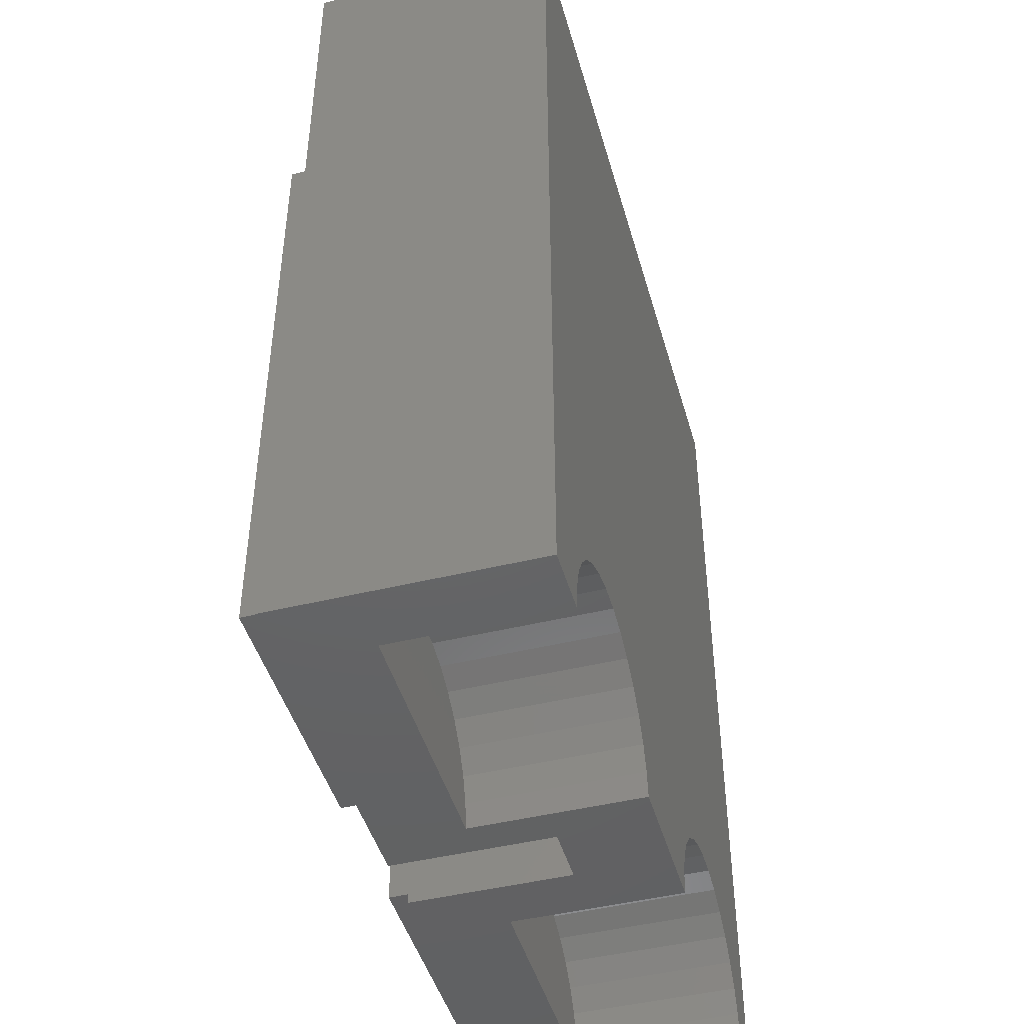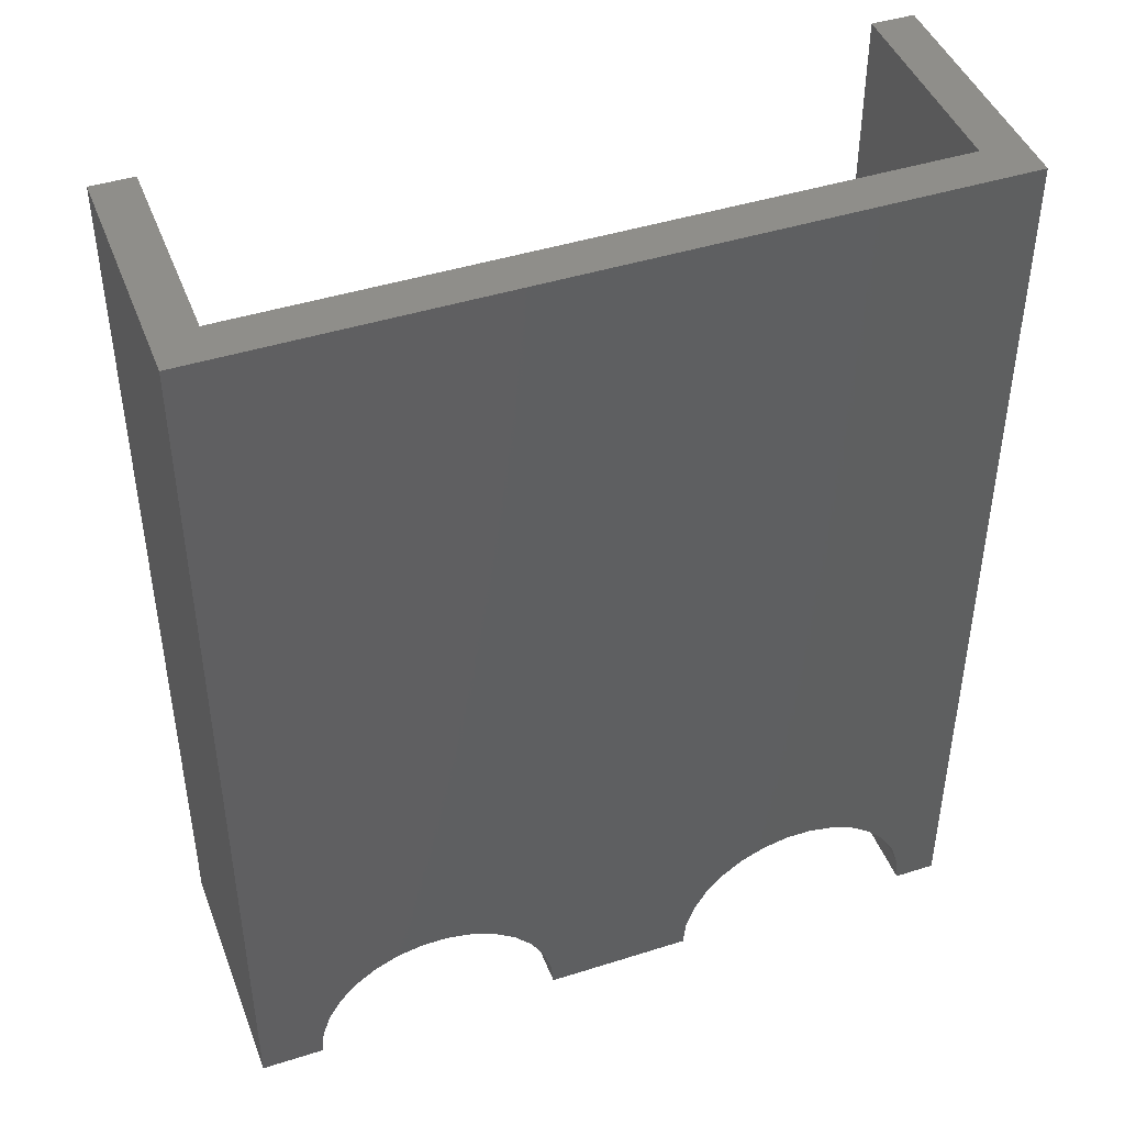
<metadata>
{"format":"stl","ext":"stl","renderer":"f3d","projection":"perspective","resolution":1024,"background":"white","views":[{"elev":-45.8,"azim":105.7,"up":"+Y"},{"elev":44.4,"azim":159.7,"up":"+Y"}]}
</metadata>
<code>
# stl→obj: 438 verts, 880 faces
v 82.17 3.119 0
v 90 0 0
v 82.5 0 0
v 81.2 6.101 0
v 79.64 8.817 0
v 90 110 0
v 77.54 11.15 0
v 75 12.99 0
v 72.14 14.27 0
v 69.07 14.92 0
v 65.93 14.92 0
v 62.86 14.27 0
v 24.64 14.27 0
v 60 12.99 0
v 27.5 12.99 0
v 57.46 11.15 0
v 30.04 11.15 0
v 55.36 8.817 0
v 32.14 8.817 0
v 53.8 6.101 0
v 35 0 0
v 52.83 3.119 0
v 52.5 0 0
v 34.67 3.119 0
v 33.7 6.101 0
v 0 110 0
v 21.57 14.92 0
v 18.43 14.92 0
v 15.36 14.27 0
v 12.5 12.99 0
v 9.963 11.15 0
v 7.865 8.817 0
v 0 0 0
v 5.328 3.119 0
v 5 0 0
v 6.297 6.101 0
v 90 0 30
v 90 110 30
v 0 110 30
v 0 0 30
v 35 0 20
v 5 0 20
v 41.5 0 30
v 41.5 0 11
v 82.5 0 20
v 48.5 0 30
v 52.5 0 20
v 48.5 0 11
v 85 110 5
v 85 110 30
v 5 110 5
v 5 110 30
v 85 85 30
v 70 80 30
v 85 80 30
v 65 85 30
v 65 30 30
v 70 25 30
v 48.5 25 30
v 48.5 30 30
v 85 5 30
v 48.5 5 30
v 5 85 30
v 5 80 30
v 25 85 30
v 20 80 30
v 25 30 30
v 41.5 25 30
v 41.5 30 30
v 20 25 30
v 5 5 30
v 41.5 5 30
v 85 30 5
v 5 30 5
v 85 85 25
v 85 30 25
v 5 85 25
v 5 30 25
v 65 30 25
v 52.5 30 11
v 52.5 30 19
v 37.5 30 11
v 48.5 30 19
v 25 30 25
v 37.5 30 19
v 41.5 30 19
v 65 85 25
v 25 85 25
v 33.7 6.101 20
v 34.67 3.119 20
v 18.43 14.92 20
v 15.36 14.27 20
v 27.5 12.99 20
v 24.64 14.27 20
v 7.865 8.817 20
v 9.963 11.15 20
v 21.57 14.92 20
v 30.04 11.15 20
v 32.14 8.817 20
v 5.328 3.119 20
v 6.297 6.101 20
v 12.5 12.99 20
v 81.2 6.101 20
v 82.17 3.119 20
v 75 12.99 20
v 72.14 14.27 20
v 62.86 14.27 20
v 60 12.99 20
v 55.36 8.817 20
v 57.46 11.15 20
v 69.07 14.92 20
v 77.54 11.15 20
v 79.64 8.817 20
v 53.8 6.101 20
v 52.83 3.119 20
v 65.93 14.92 20
v 20 25 34
v 20 80 34
v 5 80 34
v 5 5 34
v 53.5 5 30
v 85 5 34
v 53.5 5 34
v 36.5 5 30
v 36.5 5 34
v 78.35 45.27 34
v 78.75 41.25 34
v 79.32 45.51 34
v 77.19 45.18 34
v 76.25 41.25 34
v 75.18 45.45 34
v 73.83 46.26 34
v 70 25 34
v 73.13 47.61 34
v 70 80 34
v 76.25 16.25 34
v 58.75 16.25 34
v 53.5 25 34
v 58.75 13.75 34
v 85 80 34
v 81.14 47.96 34
v 81.12 48.3 34
v 80.92 52.84 34
v 81.08 48.6 34
v 81 48.87 34
v 80.63 53.57 34
v 78.75 58.75 34
v 80.23 54.13 34
v 79.71 54.54 34
v 78.75 76.25 34
v 76.25 76.25 34
v 76.25 58.75 34
v 75.24 54.74 34
v 76.14 54.97 34
v 74.52 54.37 34
v 74 53.87 34
v 73.68 53.24 34
v 73.58 52.48 34
v 81.03 47.15 34
v 80.68 46.46 34
v 80.11 45.91 34
v 78.75 13.75 34
v 80.89 49.12 34
v 80.75 49.35 34
v 80.59 49.55 34
v 80.41 49.73 34
v 80.21 49.89 34
v 79.98 50.03 34
v 79.74 50.16 34
v 79.64 52.62 34
v 79.49 50.27 34
v 78.39 50.63 34
v 79.46 53.08 34
v 79.23 50.37 34
v 78.84 53.72 34
v 79.19 53.45 34
v 78.96 50.47 34
v 78.68 50.55 34
v 78.39 53.91 34
v 76.73 51.02 34
v 77.85 54.03 34
v 77.2 54.06 34
v 76.5 54.02 34
v 76.14 51.18 34
v 75.91 53.89 34
v 75.75 51.32 34
v 75.48 51.47 34
v 75.45 53.68 34
v 74.84 52.55 34
v 74.91 53.01 34
v 75.11 53.39 34
v 75.26 51.63 34
v 74.87 52.27 34
v 75.08 51.81 34
v 74.95 52.02 34
v 79.05 54.82 34
v 78.22 54.98 34
v 77.22 55.04 34
v 79.28 49 34
v 79.86 47.9 34
v 79.84 48.19 34
v 79.48 48.84 34
v 79.76 48.44 34
v 79.64 48.66 34
v 79.04 49.14 34
v 79.78 47.38 34
v 79.17 46.63 34
v 79.56 46.96 34
v 78.77 49.26 34
v 78.66 46.39 34
v 78.46 49.37 34
v 78.01 46.24 34
v 78.12 49.46 34
v 77.75 49.55 34
v 77.23 46.19 34
v 76.93 49.74 34
v 76.48 46.24 34
v 75.31 46.6 34
v 76.23 49.91 34
v 75.84 46.37 34
v 74.39 47.86 34
v 75.66 50.07 34
v 75.21 50.24 34
v 74.59 47.34 34
v 74.84 50.42 34
v 74.89 46.92 34
v 74.53 50.6 34
v 74.28 50.8 34
v 74.07 51.02 34
v 73.9 51.26 34
v 73.76 51.53 34
v 73.66 51.82 34
v 73.6 52.13 34
v 9.936 45.34 34
v 15.41 45.34 34
v 12.92 49.31 34
v 13.75 41.25 34
v 11.25 41.25 34
v 9.936 49.31 34
v 16.9 45.34 34
v 16.52 52.16 34
v 16.42 52.95 34
v 16.13 53.62 34
v 13.75 58.75 34
v 15.64 54.16 34
v 14.97 54.56 34
v 13.75 76.25 34
v 11.25 76.25 34
v 11.25 58.75 34
v 8.641 54.88 34
v 8.641 45.34 34
v 36.5 25 34
v 31.25 16.25 34
v 13.75 16.25 34
v 31.25 13.75 34
v 11.25 13.75 34
v 16.45 51.49 34
v 16.25 50.89 34
v 15.9 50.37 34
v 15.43 49.95 34
v 14.86 49.65 34
v 14.18 49.46 34
v 14.14 54.8 34
v 13.14 54.88 34
v 14.22 53.65 34
v 15.22 52.14 34
v 15.16 52.65 34
v 14.23 50.55 34
v 14.65 53.41 34
v 14.97 53.07 34
v 15.16 51.61 34
v 14.66 50.81 34
v 14.97 51.17 34
v 13.67 53.79 34
v 13.7 50.39 34
v 13.07 50.34 34
v 13.02 53.84 34
v 9.936 50.34 34
v 9.936 53.84 34
v 36.5 25 30
v 53.5 25 30
v 15.22 52.14 31
v 16.52 52.16 31
v 16.42 52.95 31
v 16.45 51.49 31
v 15.16 52.65 31
v 16.13 53.62 31
v 15.16 51.61 31
v 14.97 53.07 31
v 15.64 54.16 31
v 16.25 50.89 31
v 14.97 51.17 31
v 14.65 53.41 31
v 14.97 54.56 31
v 14.22 53.65 31
v 14.14 54.8 31
v 13.67 53.79 31
v 13.14 54.88 31
v 13.02 53.84 31
v 9.936 53.84 31
v 8.641 54.88 31
v 9.936 50.34 31
v 8.641 45.34 31
v 9.936 49.31 31
v 9.936 45.34 31
v 15.9 50.37 31
v 15.43 49.95 31
v 14.66 50.81 31
v 14.86 49.65 31
v 14.23 50.55 31
v 14.18 49.46 31
v 13.7 50.39 31
v 15.41 45.34 31
v 16.9 45.34 31
v 12.92 49.31 31
v 13.07 50.34 31
v 79.46 53.08 31
v 80.63 53.57 31
v 80.23 54.13 31
v 79.19 53.45 31
v 79.71 54.54 31
v 79.64 52.62 31
v 80.92 52.84 31
v 78.84 53.72 31
v 79.05 54.82 31
v 78.39 53.91 31
v 78.22 54.98 31
v 77.85 54.03 31
v 77.22 55.04 31
v 77.2 54.06 31
v 76.5 54.02 31
v 76.14 54.97 31
v 75.91 53.89 31
v 75.24 54.74 31
v 75.45 53.68 31
v 74.52 54.37 31
v 75.11 53.39 31
v 73.68 53.24 31
v 74.84 52.55 31
v 74.91 53.01 31
v 74 53.87 31
v 73.58 52.48 31
v 73.6 52.13 31
v 73.66 51.82 31
v 74.28 50.8 31
v 74.53 50.6 31
v 74.07 51.02 31
v 73.9 51.26 31
v 73.76 51.53 31
v 81.12 48.3 31
v 79.84 48.19 31
v 79.86 47.9 31
v 80.21 49.89 31
v 79.76 48.44 31
v 79.28 49 31
v 79.98 50.03 31
v 79.74 50.16 31
v 79.64 48.66 31
v 79.04 49.14 31
v 79.49 50.27 31
v 79.48 48.84 31
v 78.77 49.26 31
v 79.23 50.37 31
v 78.96 50.47 31
v 78.46 49.37 31
v 78.68 50.55 31
v 78.12 49.46 31
v 78.39 50.63 31
v 77.75 49.55 31
v 76.93 49.74 31
v 76.73 51.02 31
v 76.23 49.91 31
v 76.14 51.18 31
v 75.66 50.07 31
v 75.75 51.32 31
v 75.21 50.24 31
v 75.48 51.47 31
v 75.26 51.63 31
v 75.08 51.81 31
v 74.95 52.02 31
v 74.87 52.27 31
v 74.84 50.42 31
v 81.08 48.6 31
v 81.14 47.96 31
v 81 48.87 31
v 80.89 49.12 31
v 80.75 49.35 31
v 81.03 47.15 31
v 80.59 49.55 31
v 80.41 49.73 31
v 79.78 47.38 31
v 80.68 46.46 31
v 79.56 46.96 31
v 80.11 45.91 31
v 79.17 46.63 31
v 79.32 45.51 31
v 78.66 46.39 31
v 78.35 45.27 31
v 78.01 46.24 31
v 77.19 45.18 31
v 77.23 46.19 31
v 76.48 46.24 31
v 75.18 45.45 31
v 75.84 46.37 31
v 75.31 46.6 31
v 73.83 46.26 31
v 74.89 46.92 31
v 74.59 47.34 31
v 73.13 47.61 31
v 74.39 47.86 31
v 48.5 13 11
v 52.5 13 11
v 41.5 13 11
v 37.5 13 11
v 48.5 13 19
v 41.5 13 19
v 52.5 13 19
v 37.5 13 19
v 11.25 76.25 31
v 13.75 58.75 31
v 13.75 76.25 31
v 11.25 58.75 31
v 13.75 41.25 31
v 11.25 41.25 31
v 13.75 16.25 31
v 31.25 13.75 31
v 31.25 16.25 31
v 11.25 13.75 31
v 76.25 76.25 31
v 78.75 58.75 31
v 78.75 76.25 31
v 76.25 58.75 31
v 76.25 16.25 31
v 78.75 41.25 31
v 76.25 41.25 31
v 78.75 13.75 31
v 58.75 13.75 31
v 58.75 16.25 31
f 1 2 3
f 4 2 1
f 5 2 4
f 2 5 6
f 7 6 5
f 8 6 7
f 9 6 8
f 10 6 9
f 11 6 10
f 12 6 11
f 13 12 14
f 15 14 16
f 17 16 18
f 19 18 20
f 21 22 23
f 24 22 21
f 22 24 20
f 25 20 24
f 19 20 25
f 18 19 17
f 16 17 15
f 14 15 13
f 12 13 26
f 26 13 27
f 26 27 28
f 26 28 29
f 26 29 30
f 26 30 31
f 26 31 32
f 33 34 35
f 33 36 34
f 33 32 36
f 26 32 33
f 12 26 6
f 37 6 38
f 6 37 2
f 33 39 26
f 39 33 40
f 41 40 42
f 33 42 40
f 42 33 35
f 40 41 43
f 41 44 43
f 23 44 21
f 21 44 41
f 45 46 47
f 48 47 46
f 48 23 47
f 44 23 48
f 46 45 37
f 2 45 3
f 45 2 37
f 38 49 50
f 49 6 51
f 6 49 38
f 51 39 52
f 51 26 39
f 26 51 6
f 53 54 55
f 56 54 53
f 57 54 56
f 54 57 58
f 59 57 60
f 57 59 58
f 53 38 50
f 55 38 53
f 38 55 37
f 61 37 55
f 46 61 62
f 61 46 37
f 39 63 52
f 63 39 64
f 40 64 39
f 65 66 67
f 63 66 65
f 66 63 64
f 67 68 69
f 67 70 68
f 70 67 66
f 71 43 72
f 71 40 43
f 64 40 71
f 51 73 49
f 73 51 74
f 49 75 50
f 73 75 49
f 75 73 76
f 50 75 53
f 77 52 63
f 52 77 51
f 74 77 78
f 77 74 51
f 73 79 76
f 79 80 81
f 80 73 82
f 79 73 80
f 79 60 57
f 81 60 79
f 60 81 83
f 69 84 67
f 85 69 86
f 69 85 84
f 82 84 85
f 74 84 82
f 84 74 78
f 74 82 73
f 79 75 76
f 75 79 87
f 78 88 84
f 88 78 77
f 88 63 65
f 63 88 77
f 75 56 53
f 56 75 87
f 79 56 87
f 56 79 57
f 67 88 65
f 88 67 84
f 24 89 25
f 89 24 90
f 21 90 24
f 90 21 41
f 29 91 92
f 91 29 28
f 13 93 94
f 93 13 15
f 95 31 96
f 31 95 32
f 27 94 97
f 94 27 13
f 19 98 17
f 98 19 99
f 100 36 101
f 36 100 34
f 31 102 96
f 102 31 30
f 30 92 102
f 92 30 29
f 101 32 95
f 32 101 36
f 42 34 100
f 34 42 35
f 41 89 90
f 41 99 89
f 41 98 99
f 41 93 98
f 41 94 93
f 41 97 94
f 41 91 97
f 41 92 91
f 41 102 92
f 41 96 102
f 41 95 96
f 41 101 95
f 41 100 101
f 100 41 42
f 28 97 91
f 97 28 27
f 25 99 19
f 99 25 89
f 15 98 93
f 98 15 17
f 1 103 4
f 103 1 104
f 3 104 1
f 104 3 45
f 9 105 106
f 105 9 8
f 14 107 108
f 107 14 12
f 109 16 110
f 16 109 18
f 10 106 111
f 106 10 9
f 5 112 7
f 112 5 113
f 16 108 110
f 108 16 14
f 114 18 109
f 18 114 20
f 115 20 114
f 20 115 22
f 8 112 105
f 112 8 7
f 4 113 5
f 113 4 103
f 11 111 116
f 111 11 10
f 12 116 107
f 116 12 11
f 45 103 104
f 45 113 103
f 45 112 113
f 45 105 112
f 45 106 105
f 45 111 106
f 45 116 111
f 45 107 116
f 45 108 107
f 45 110 108
f 45 109 110
f 45 114 109
f 45 115 114
f 115 45 47
f 47 22 115
f 22 47 23
f 117 66 118
f 66 117 70
f 71 119 64
f 119 71 120
f 62 62 121
f 121 122 123
f 121 61 122
f 61 121 62
f 120 124 125
f 71 124 120
f 72 124 71
f 124 72 72
f 66 119 118
f 119 66 64
f 126 127 128
f 129 127 126
f 129 130 127
f 131 130 129
f 132 130 131
f 130 132 133
f 133 132 134
f 133 134 135
f 130 133 136
f 133 137 136
f 137 138 139
f 138 137 133
f 140 141 122
f 140 142 141
f 143 142 140
f 142 143 144
f 144 143 145
f 140 146 143
f 147 146 140
f 146 147 148
f 148 147 149
f 147 140 150
f 140 151 150
f 135 152 151
f 152 153 154
f 152 155 153
f 156 152 135
f 152 156 155
f 156 135 157
f 158 135 134
f 157 135 158
f 135 151 140
f 159 122 141
f 127 159 160
f 127 160 161
f 127 161 128
f 159 127 122
f 162 122 127
f 123 162 139
f 162 123 122
f 123 139 138
f 143 163 145
f 143 164 163
f 143 165 164
f 143 166 165
f 143 167 166
f 143 168 167
f 143 169 168
f 170 169 143
f 170 171 169
f 172 170 173
f 170 174 171
f 175 173 176
f 170 177 174
f 173 175 172
f 170 178 177
f 172 175 179
f 170 172 178
f 180 179 181
f 180 181 182
f 179 180 172
f 183 180 182
f 183 184 180
f 185 184 183
f 185 186 184
f 185 187 186
f 188 187 185
f 189 187 188
f 190 188 191
f 187 189 192
f 193 192 189
f 188 190 189
f 192 193 194
f 194 193 195
f 149 147 196
f 147 197 196
f 147 198 197
f 152 198 147
f 198 152 154
f 199 200 201
f 202 201 203
f 202 203 204
f 199 201 202
f 205 200 199
f 200 205 206
f 207 206 205
f 206 207 208
f 209 207 205
f 209 210 207
f 211 210 209
f 212 211 213
f 211 212 210
f 214 212 213
f 214 215 212
f 216 215 214
f 216 217 215
f 218 216 219
f 216 220 217
f 221 219 222
f 216 218 220
f 221 222 223
f 219 221 224
f 221 223 225
f 226 219 224
f 221 225 227
f 219 226 218
f 134 227 228
f 134 228 229
f 134 229 230
f 134 230 231
f 134 231 232
f 134 232 233
f 227 134 221
f 134 233 158
f 234 235 236
f 235 234 237
f 237 234 238
f 234 236 239
f 118 240 117
f 118 241 240
f 118 242 241
f 118 243 242
f 244 243 118
f 243 244 245
f 245 244 246
f 244 118 247
f 118 248 247
f 119 249 248
f 250 119 251
f 249 119 250
f 119 248 118
f 252 253 125
f 117 253 252
f 237 240 235
f 240 237 117
f 117 254 253
f 254 117 237
f 255 125 253
f 256 125 255
f 251 238 234
f 238 251 256
f 120 251 119
f 256 120 125
f 251 120 256
f 257 240 241
f 258 240 257
f 259 240 258
f 260 240 259
f 261 240 260
f 240 261 262
f 246 244 263
f 244 264 263
f 249 264 244
f 264 249 250
f 265 266 267
f 268 266 265
f 269 267 270
f 266 268 271
f 267 269 265
f 272 271 268
f 271 272 273
f 274 268 265
f 268 274 275
f 274 276 275
f 277 276 274
f 278 277 279
f 277 278 276
f 122 55 140
f 55 122 61
f 58 135 54
f 135 58 133
f 55 135 140
f 135 55 54
f 68 68 280
f 280 117 252
f 280 70 117
f 70 280 68
f 133 281 138
f 58 281 133
f 59 281 58
f 281 59 59
f 282 283 284
f 283 282 285
f 286 284 287
f 288 285 282
f 289 287 290
f 285 288 291
f 292 291 288
f 284 286 282
f 293 290 294
f 287 289 286
f 290 293 289
f 294 295 293
f 296 295 294
f 296 297 295
f 298 297 296
f 298 299 297
f 298 300 299
f 301 302 300
f 303 302 301
f 301 300 298
f 302 303 304
f 304 303 305
f 291 292 306
f 306 292 307
f 308 307 292
f 307 308 309
f 310 309 308
f 310 311 309
f 311 310 312
f 311 313 314
f 315 311 312
f 315 312 316
f 311 315 313
f 302 315 316
f 315 302 304
f 315 239 236
f 239 315 304
f 235 315 236
f 315 235 313
f 314 235 240
f 235 314 313
f 314 262 311
f 262 314 240
f 309 262 261
f 262 309 311
f 307 261 260
f 261 307 309
f 306 260 259
f 260 306 307
f 306 258 291
f 258 306 259
f 291 257 285
f 257 291 258
f 285 241 283
f 241 285 257
f 283 242 284
f 242 283 241
f 284 243 287
f 243 284 242
f 287 245 290
f 245 287 243
f 294 245 246
f 245 294 290
f 296 246 263
f 246 296 294
f 298 263 264
f 263 298 296
f 301 264 250
f 264 301 298
f 251 301 250
f 301 251 303
f 305 251 234
f 251 305 303
f 305 239 304
f 239 305 234
f 302 279 300
f 279 302 278
f 299 279 277
f 279 299 300
f 297 277 274
f 277 297 299
f 295 274 265
f 274 295 297
f 293 265 269
f 265 293 295
f 270 293 269
f 293 270 289
f 267 289 270
f 289 267 286
f 266 286 267
f 286 266 282
f 271 282 266
f 282 271 288
f 273 288 271
f 288 273 292
f 272 292 273
f 292 272 308
f 310 272 268
f 272 310 308
f 312 268 275
f 268 312 310
f 316 275 276
f 275 316 312
f 302 276 278
f 276 302 316
f 317 318 319
f 320 319 321
f 322 318 317
f 318 322 323
f 319 320 317
f 324 321 325
f 321 324 320
f 325 326 324
f 327 326 325
f 327 328 326
f 329 328 327
f 329 330 328
f 329 331 330
f 332 331 329
f 332 333 331
f 334 333 332
f 333 334 335
f 336 335 334
f 335 336 337
f 338 339 340
f 341 337 336
f 337 341 340
f 339 342 343
f 339 343 344
f 340 341 338
f 339 345 346
f 339 347 345
f 339 338 342
f 339 348 347
f 339 344 349
f 339 349 348
f 350 351 352
f 353 354 351
f 355 356 357
f 353 358 354
f 359 357 360
f 353 361 358
f 353 355 361
f 362 360 363
f 357 359 355
f 362 363 364
f 360 362 359
f 365 364 366
f 364 365 362
f 367 366 368
f 366 367 365
f 368 369 367
f 368 370 369
f 371 370 368
f 371 372 370
f 373 372 371
f 374 373 375
f 373 374 372
f 376 375 377
f 346 377 378
f 375 376 374
f 346 378 379
f 346 379 380
f 346 380 381
f 377 382 376
f 346 381 339
f 377 346 382
f 351 350 383
f 350 352 384
f 351 383 385
f 351 385 386
f 351 386 387
f 384 352 388
f 351 387 389
f 351 389 390
f 351 390 353
f 391 388 352
f 355 353 356
f 388 391 392
f 393 392 391
f 392 393 394
f 395 394 393
f 394 395 396
f 397 396 395
f 397 398 396
f 399 398 397
f 400 399 401
f 399 400 398
f 402 400 401
f 403 402 404
f 403 404 405
f 402 403 400
f 406 405 407
f 406 407 408
f 409 408 410
f 405 406 403
f 408 409 406
f 396 126 128
f 126 396 398
f 394 128 161
f 128 394 396
f 392 161 160
f 161 392 394
f 392 159 388
f 159 392 160
f 388 141 384
f 141 388 159
f 384 142 350
f 142 384 141
f 350 144 383
f 144 350 142
f 383 145 385
f 145 383 144
f 385 163 386
f 163 385 145
f 386 164 387
f 164 386 163
f 387 165 389
f 165 387 164
f 390 165 166
f 165 390 389
f 353 166 167
f 166 353 390
f 356 167 168
f 167 356 353
f 357 168 169
f 168 357 356
f 360 169 171
f 169 360 357
f 363 171 174
f 171 363 360
f 364 174 177
f 174 364 363
f 366 177 178
f 177 366 364
f 368 178 172
f 178 368 366
f 371 172 180
f 172 371 368
f 373 180 184
f 180 373 371
f 375 184 186
f 184 375 373
f 377 186 187
f 186 377 375
f 378 187 192
f 187 378 377
f 378 194 379
f 194 378 192
f 379 195 380
f 195 379 194
f 380 193 381
f 193 380 195
f 381 189 339
f 189 381 193
f 339 190 340
f 190 339 189
f 340 191 337
f 191 340 190
f 335 191 188
f 191 335 337
f 333 188 185
f 188 333 335
f 331 185 183
f 185 331 333
f 330 183 182
f 183 330 331
f 328 182 181
f 182 328 330
f 326 181 179
f 181 326 328
f 324 179 175
f 179 324 326
f 320 175 176
f 175 320 324
f 173 320 176
f 320 173 317
f 170 317 173
f 317 170 322
f 323 170 143
f 170 323 322
f 323 146 318
f 146 323 143
f 318 148 319
f 148 318 146
f 321 148 149
f 148 321 319
f 325 149 196
f 149 325 321
f 327 196 197
f 196 327 325
f 329 197 198
f 197 329 327
f 332 198 154
f 198 332 329
f 334 154 153
f 154 334 332
f 336 153 155
f 153 336 334
f 341 155 156
f 155 341 336
f 157 341 156
f 341 157 338
f 158 338 157
f 338 158 342
f 233 342 158
f 342 233 343
f 232 343 233
f 343 232 344
f 231 344 232
f 344 231 349
f 230 349 231
f 349 230 348
f 229 348 230
f 348 229 347
f 228 347 229
f 347 228 345
f 346 228 227
f 228 346 345
f 382 227 225
f 227 382 346
f 376 225 223
f 225 376 382
f 374 223 222
f 223 374 376
f 372 222 219
f 222 372 374
f 370 219 216
f 219 370 372
f 369 216 214
f 216 369 370
f 367 214 213
f 214 367 369
f 365 213 211
f 213 365 367
f 362 211 209
f 211 362 365
f 359 209 205
f 209 359 362
f 355 205 199
f 205 355 359
f 361 199 202
f 199 361 355
f 204 361 202
f 361 204 358
f 203 358 204
f 358 203 354
f 201 354 203
f 354 201 351
f 200 351 201
f 351 200 352
f 206 352 200
f 352 206 391
f 208 391 206
f 391 208 393
f 395 208 207
f 208 395 393
f 397 207 210
f 207 397 395
f 399 210 212
f 210 399 397
f 401 212 215
f 212 401 399
f 402 215 217
f 215 402 401
f 404 217 220
f 217 404 402
f 405 220 218
f 220 405 404
f 407 218 226
f 218 407 405
f 407 224 408
f 224 407 226
f 408 221 410
f 221 408 224
f 409 221 134
f 221 409 410
f 132 409 134
f 409 132 406
f 403 132 131
f 132 403 406
f 400 131 129
f 131 400 403
f 398 129 126
f 129 398 400
f 80 411 412
f 411 413 48
f 80 413 411
f 82 413 80
f 413 82 414
f 48 413 44
f 48 415 411
f 415 48 62
f 62 48 46
f 83 59 60
f 415 59 83
f 62 59 415
f 59 62 59
f 59 62 62
f 72 68 68
f 72 68 72
f 68 72 416
f 44 416 72
f 44 72 43
f 416 44 413
f 68 86 69
f 86 68 416
f 412 81 80
f 81 412 417
f 418 82 85
f 82 418 414
f 412 415 417
f 415 412 411
f 413 418 416
f 418 413 414
f 415 81 417
f 81 415 83
f 418 86 416
f 86 418 85
f 280 72 68
f 72 280 124
f 59 121 281
f 121 59 62
f 121 138 281
f 138 121 123
f 125 280 252
f 280 125 124
f 419 420 421
f 420 419 422
f 420 247 421
f 247 420 244
f 249 419 248
f 419 249 422
f 420 249 244
f 249 420 422
f 419 247 248
f 247 419 421
f 423 424 425
f 425 426 427
f 425 428 426
f 428 425 424
f 425 237 423
f 237 425 254
f 256 424 238
f 424 256 428
f 426 256 255
f 256 426 428
f 424 237 238
f 237 424 423
f 425 253 254
f 253 425 427
f 426 253 427
f 253 426 255
f 429 430 431
f 430 429 432
f 430 150 431
f 150 430 147
f 152 429 151
f 429 152 432
f 430 152 147
f 152 430 432
f 429 150 151
f 150 429 431
f 433 434 435
f 434 433 436
f 437 433 438
f 433 437 436
f 436 127 434
f 127 436 162
f 136 435 130
f 435 136 433
f 436 139 162
f 139 436 437
f 435 127 130
f 127 435 434
f 438 136 137
f 136 438 433
f 139 438 137
f 438 139 437

</code>
